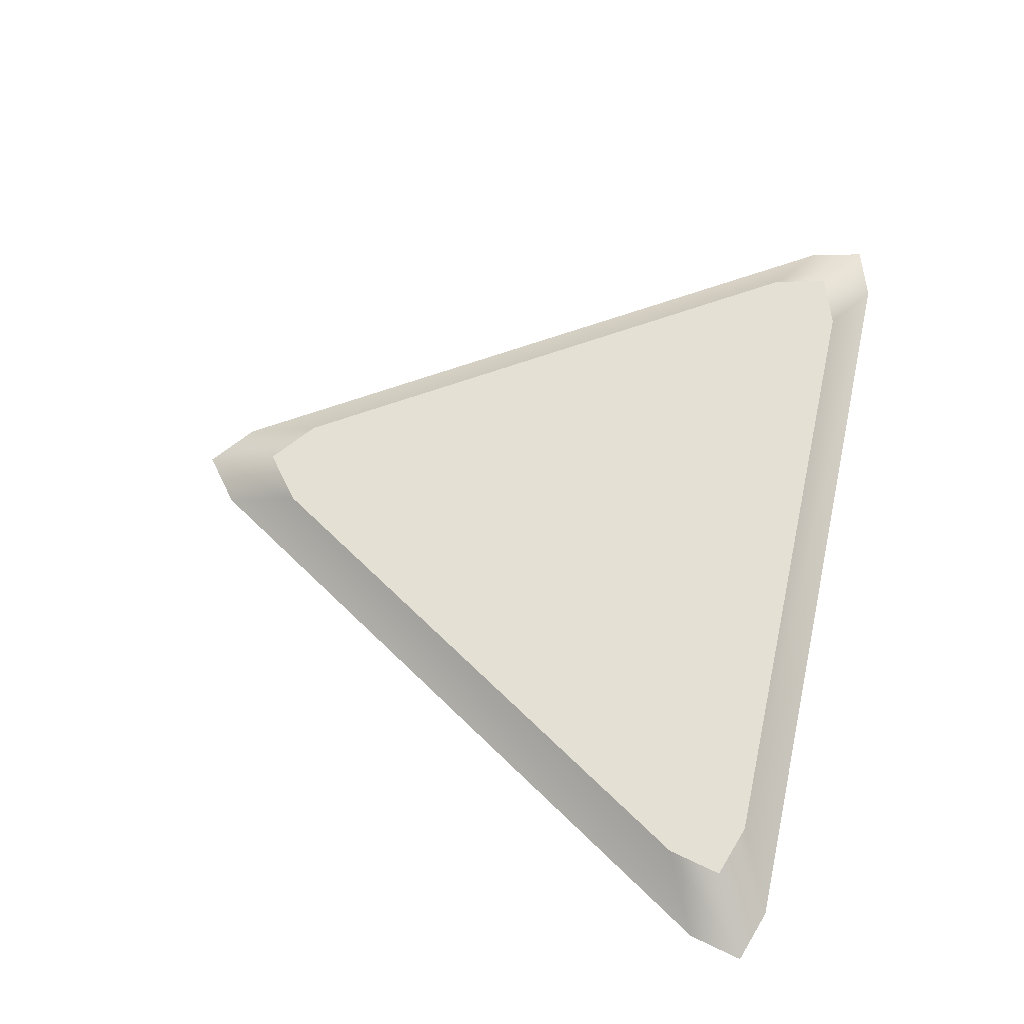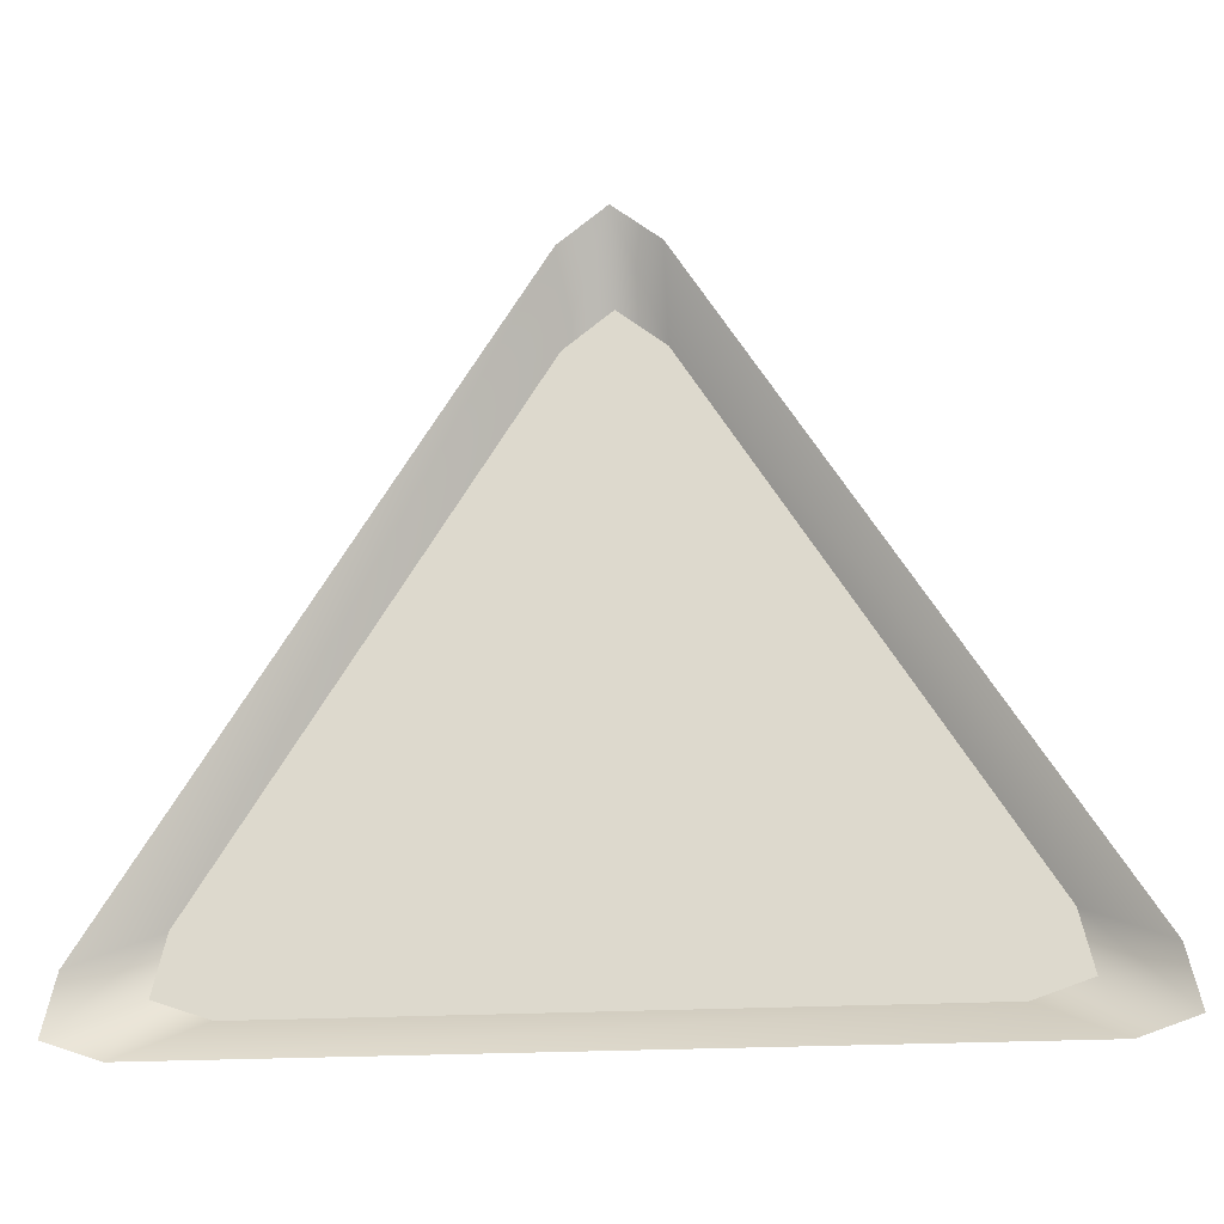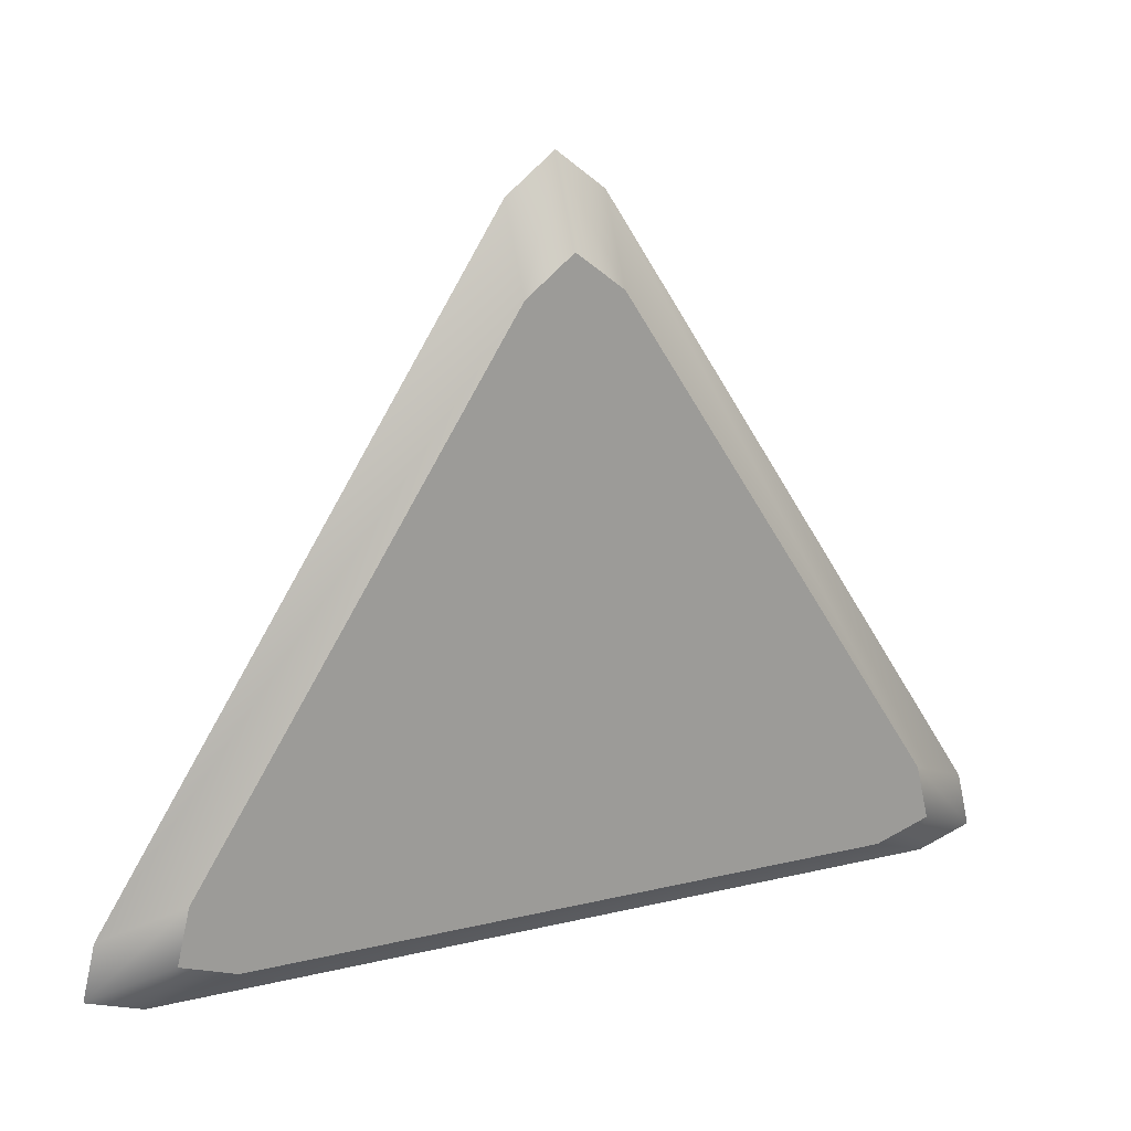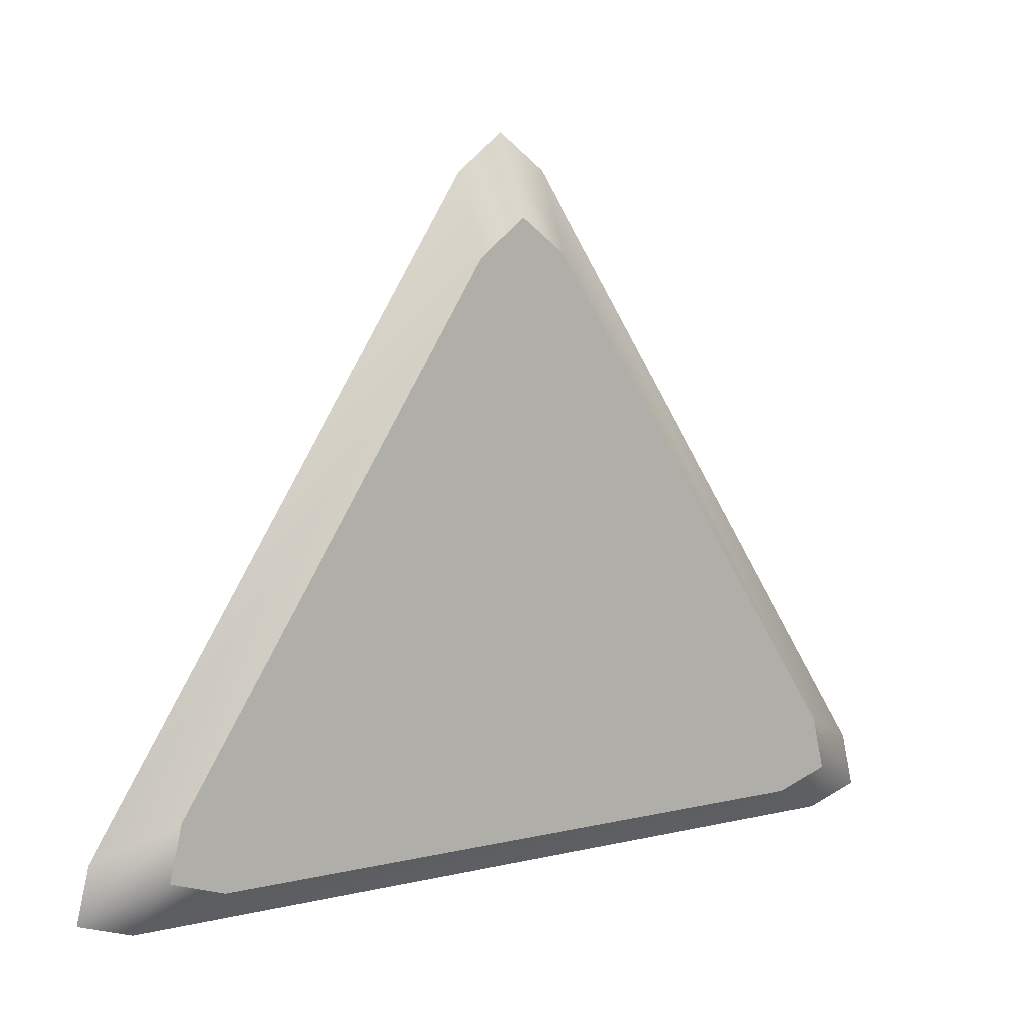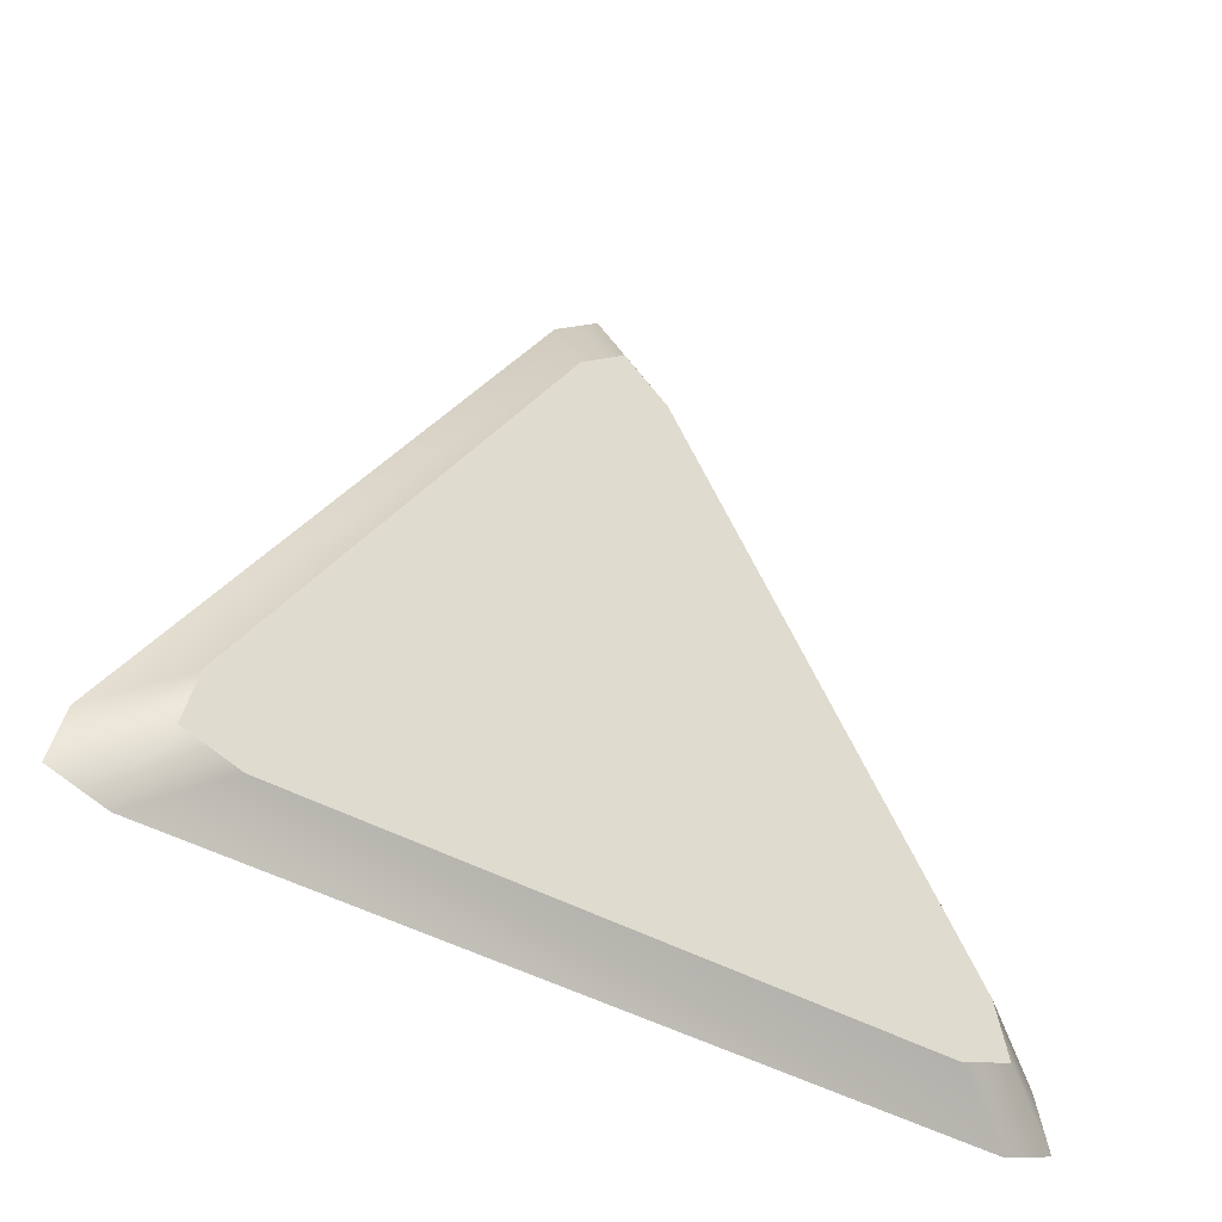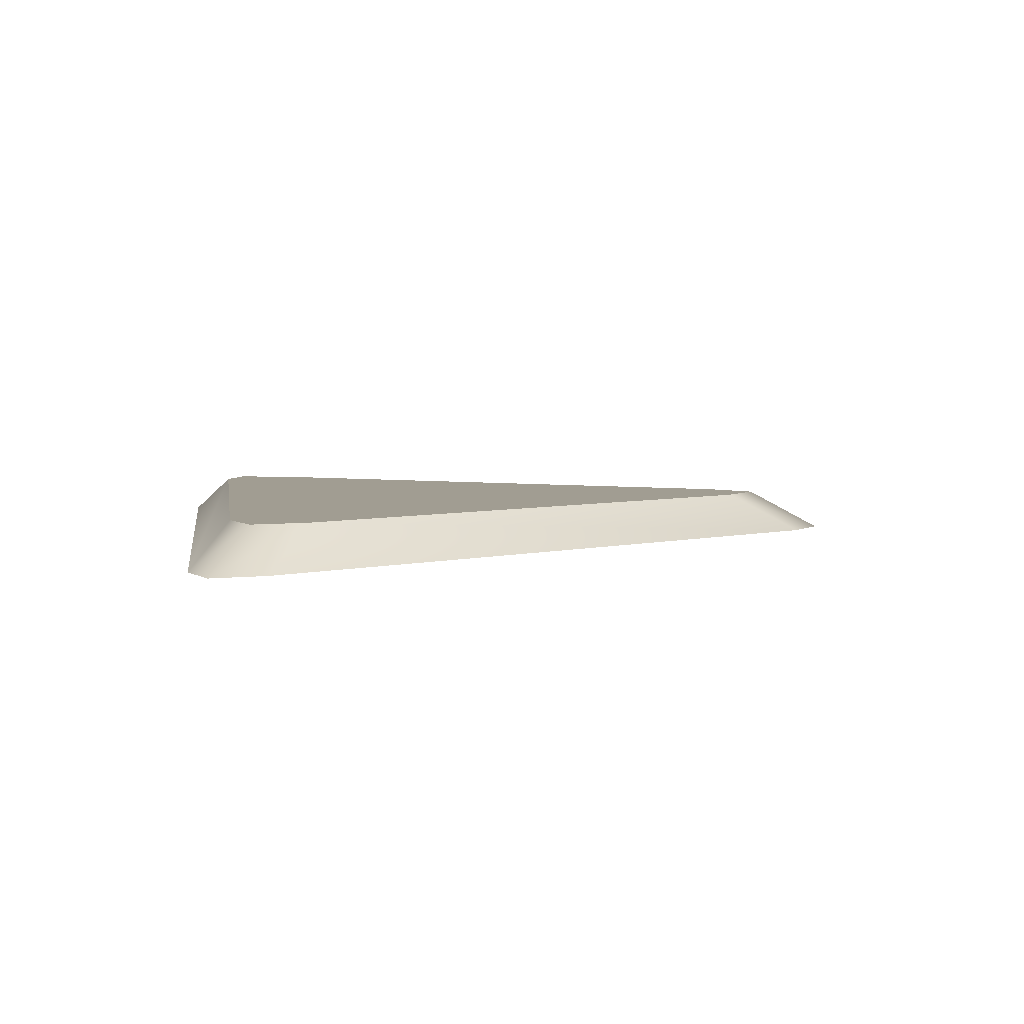
<metadata>
{"format":"obj","ext":"obj","renderer":"f3d","projection":"perspective","resolution":1024,"background":"white","views":[{"elev":65.5,"azim":102.4,"up":"+Y"},{"elev":-20.8,"azim":6.3,"up":"+Z"},{"elev":19.9,"azim":156.4,"up":"+Z"},{"elev":9.8,"azim":149.3,"up":"+Z"},{"elev":-41.5,"azim":145.1,"up":"+Z"},{"elev":4.6,"azim":-98.5,"up":"+Y"}]}
</metadata>
<code>
o ON_Arrow_m_VEN_Refinery_222_Arrow_On_Instance.001
v 0.1031 0.002279 0.09511
v -0.1031 0.002279 0.09511
v -0.01327 0.002147 0.2381
v 0.01327 0.002147 0.2381
v -0.1068 0.002293 0.07927
v 0.1068 0.002292 0.07927
v -0.09141 0.002298 0.07399
v 0.09141 0.002298 0.07399
v 0 0.002139 0.2486
v -0.1128 -0.00975 0.06263
v -0.09141 0.002298 0.07399
v 0.09141 0.002298 0.07399
v 0.1128 -0.009751 0.06263
v 0.1068 0.002292 0.07927
v 0.1282 -0.009756 0.06791
v -0.1068 0.002293 0.07927
v -0.1282 -0.009756 0.06791
v 0.1031 0.002279 0.09511
v 0.1245 -0.00977 0.08375
v 0.01327 0.002147 0.2381
v 0.01327 -0.009932 0.2608
v 0 -0.009943 0.2713
v 0 0.002139 0.2486
v -0.1031 0.002279 0.09511
v -0.1245 -0.00977 0.08375
v -0.01327 -0.009932 0.2608
v -0.01327 0.002147 0.2381
f 1 2 3
f 1 3 4
f 5 2 1
f 5 1 6
f 7 5 6
f 7 6 8
f 4 3 9
f 10 11 12
f 10 12 13
f 14 13 12
f 14 15 13
f 16 11 10
f 16 10 17
f 18 15 14
f 18 19 15
f 19 18 20
f 19 20 21
f 22 21 20
f 22 20 23
f 24 16 17
f 24 17 25
f 26 24 25
f 26 27 24
f 27 26 22
f 27 22 23

</code>
